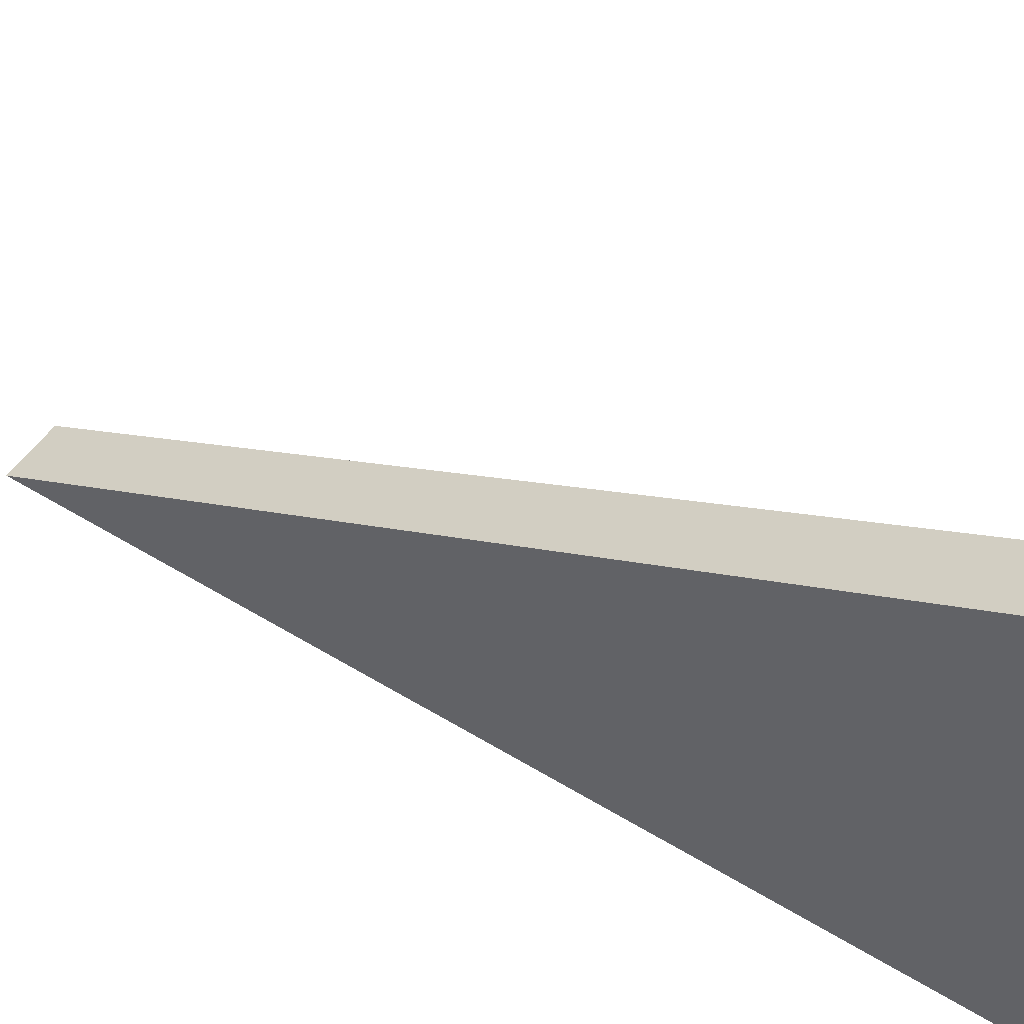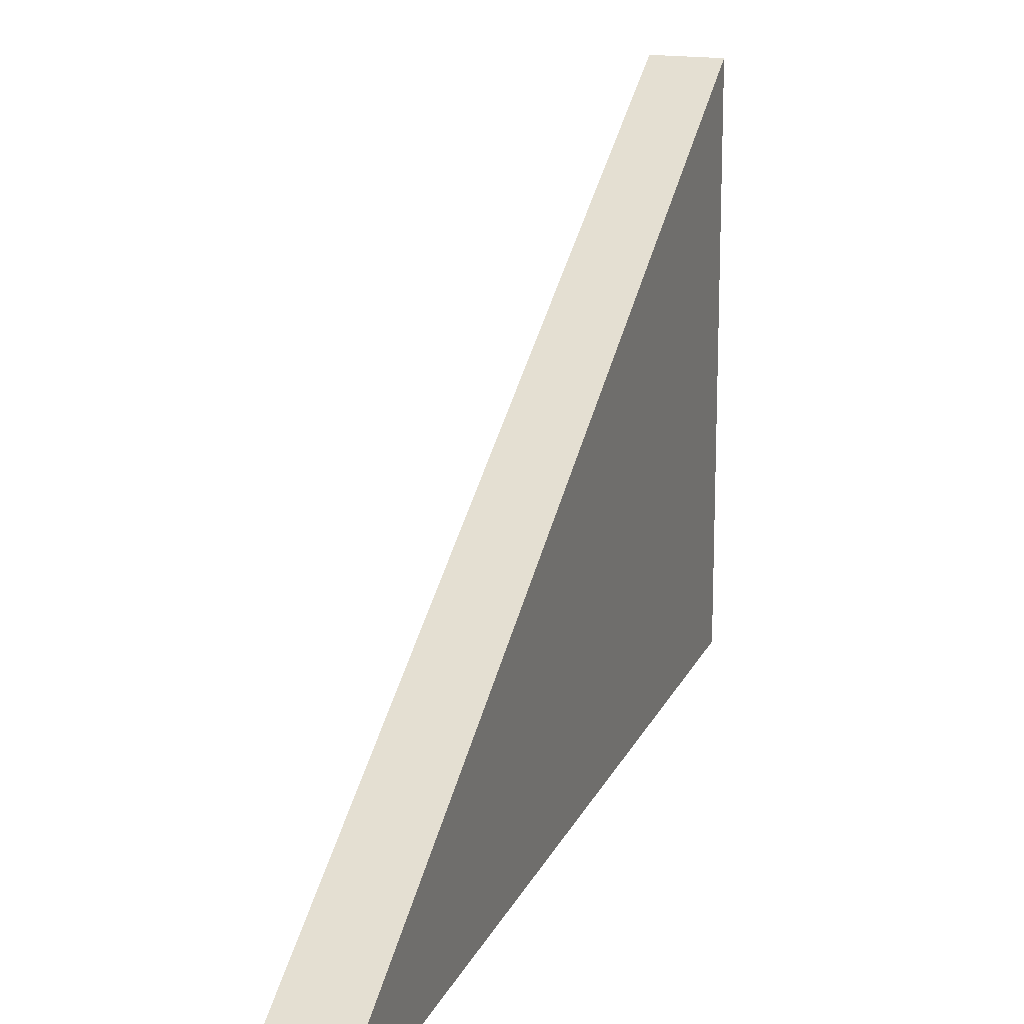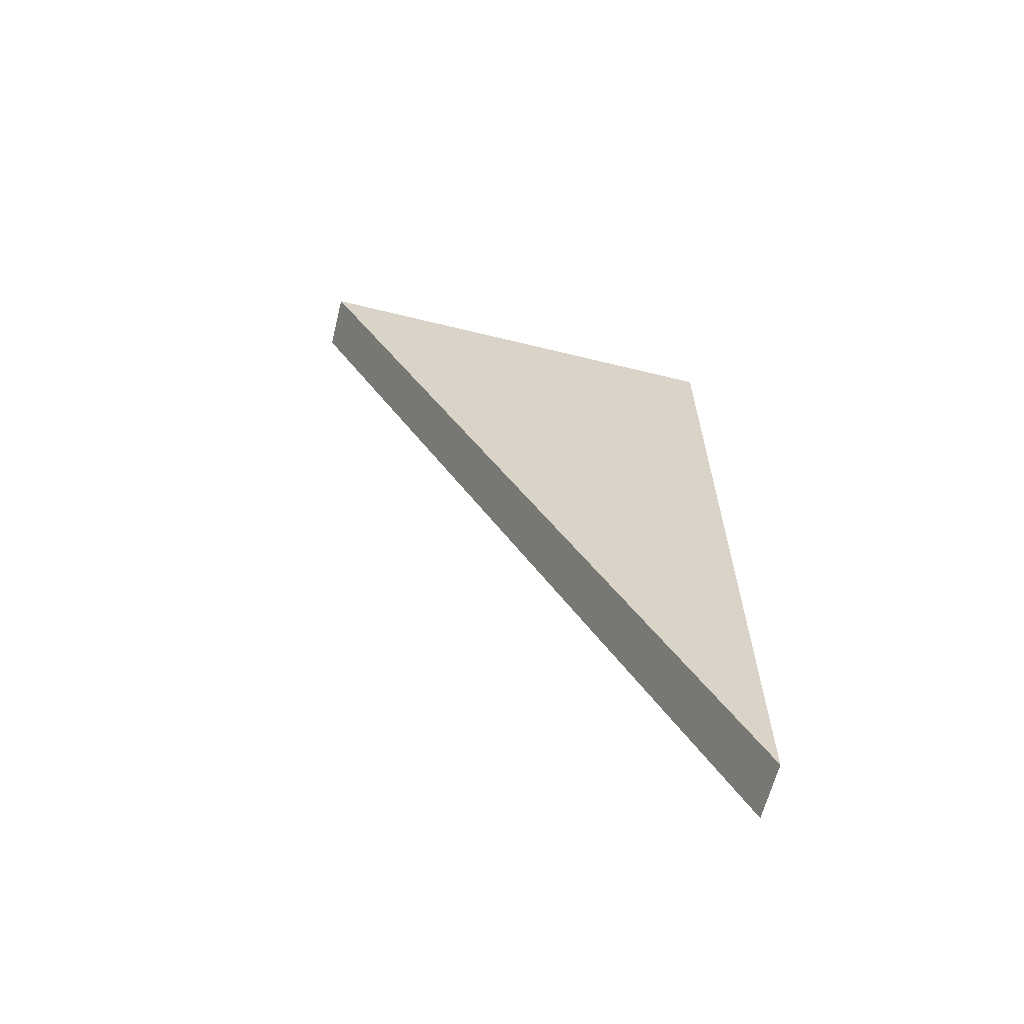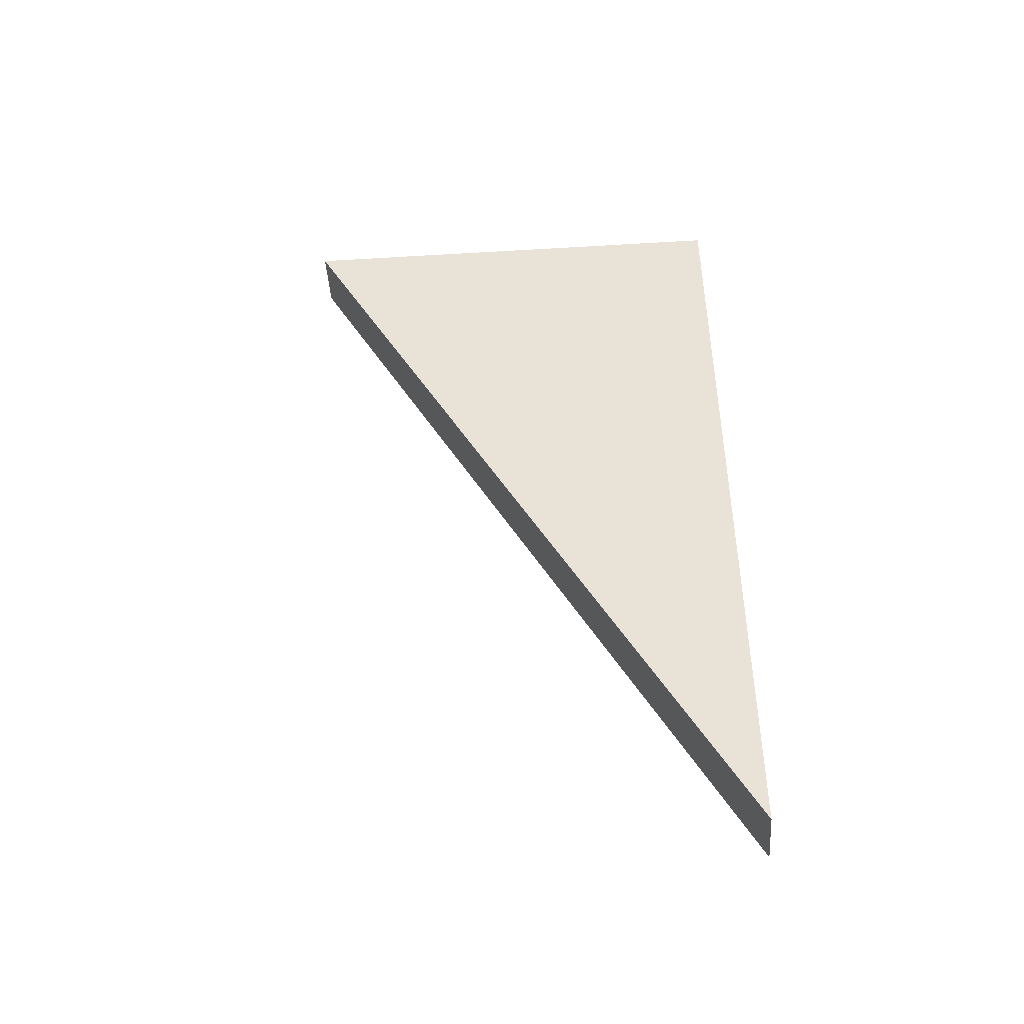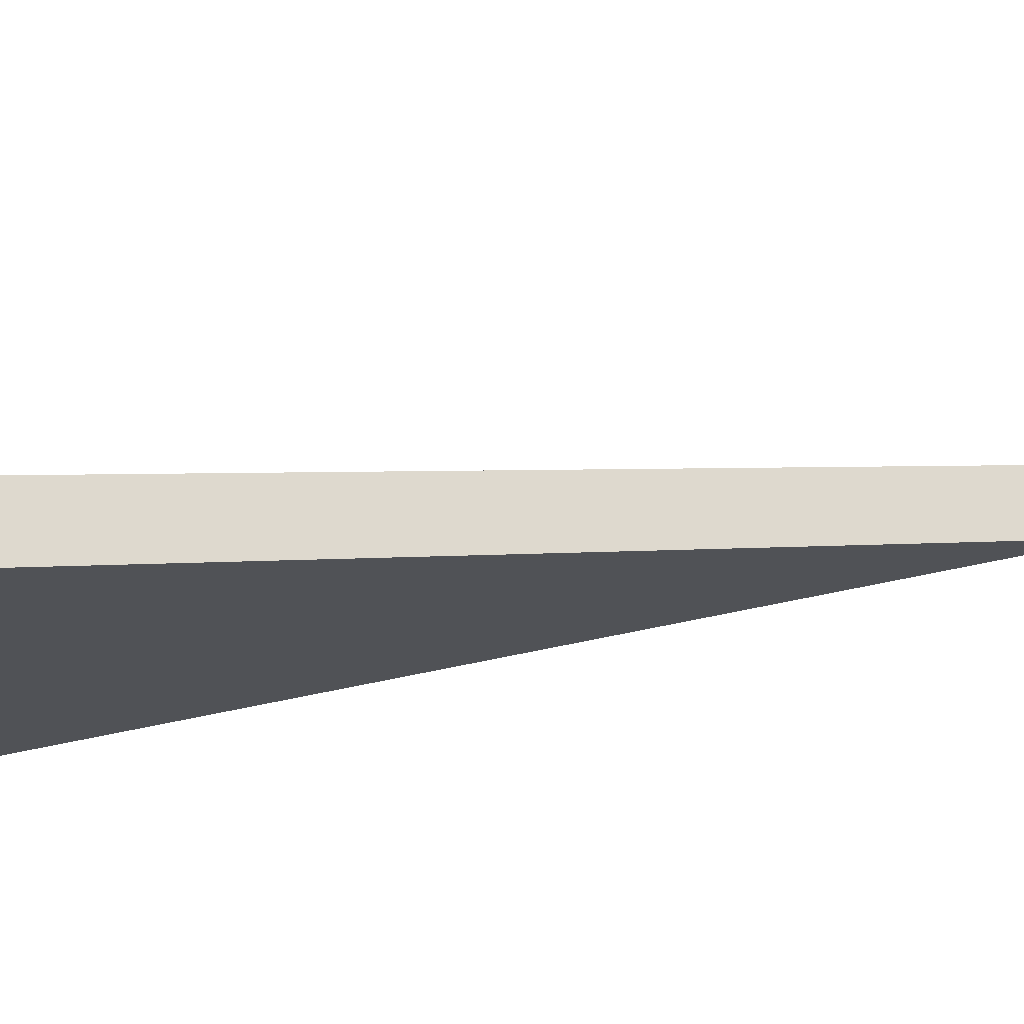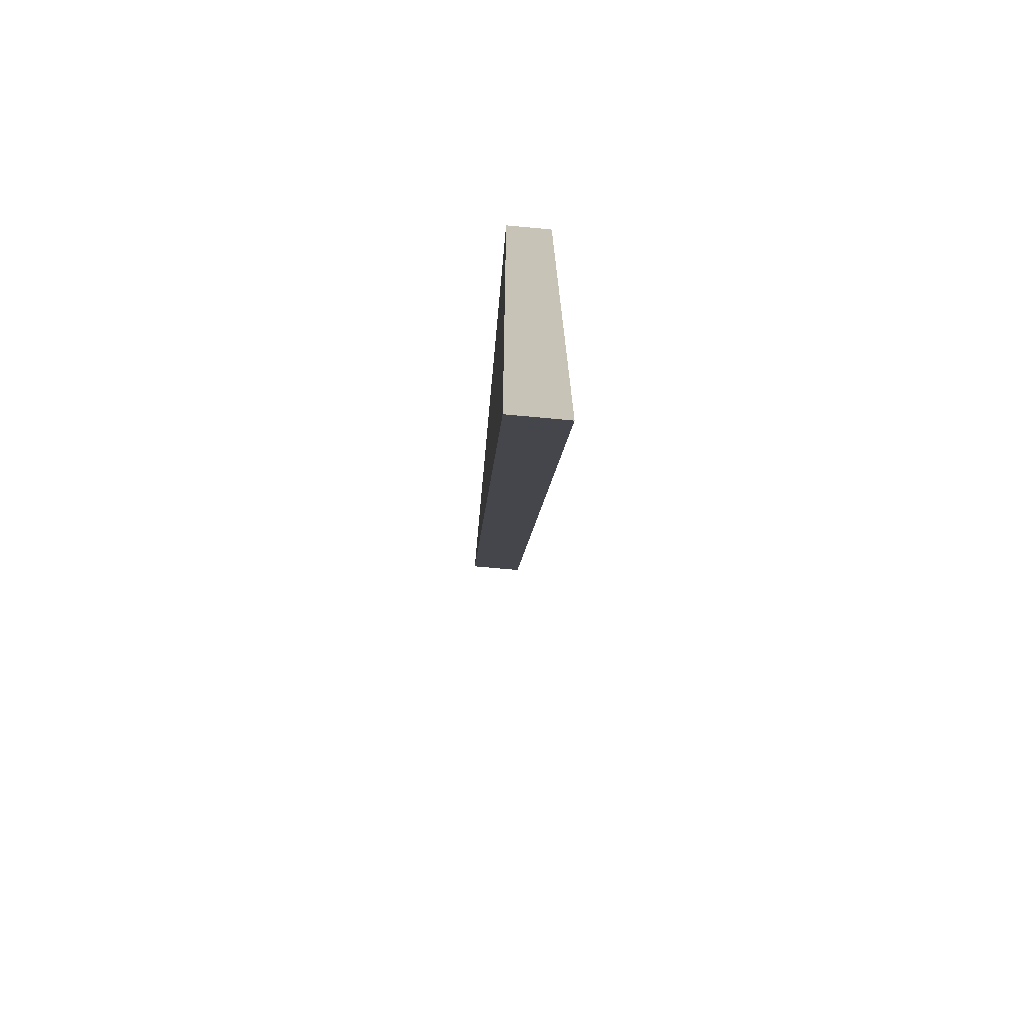
<metadata>
{"format":"obj","ext":"obj","renderer":"f3d","projection":"perspective","resolution":1024,"background":"white","views":[{"elev":52.0,"azim":123.5,"up":"+Z"},{"elev":17.0,"azim":17.6,"up":"+Z"},{"elev":-63.5,"azim":76.1,"up":"+Y"},{"elev":-45.7,"azim":93.9,"up":"+Y"},{"elev":71.3,"azim":-101.5,"up":"+Z"},{"elev":-70.9,"azim":174.7,"up":"+Y"}]}
</metadata>
<code>
v -0.5 -1.875 -0.5
v -0.5 0 -0.5
v -0.375 0 -0.5
v -0.375 -1.875 -0.5
v -0.5 0 0.5
v -0.375 0 0.5
f 1 2 3
f 1 3 4
f 1 4 5
f 1 5 2
f 5 4 6
f 6 4 3

</code>
